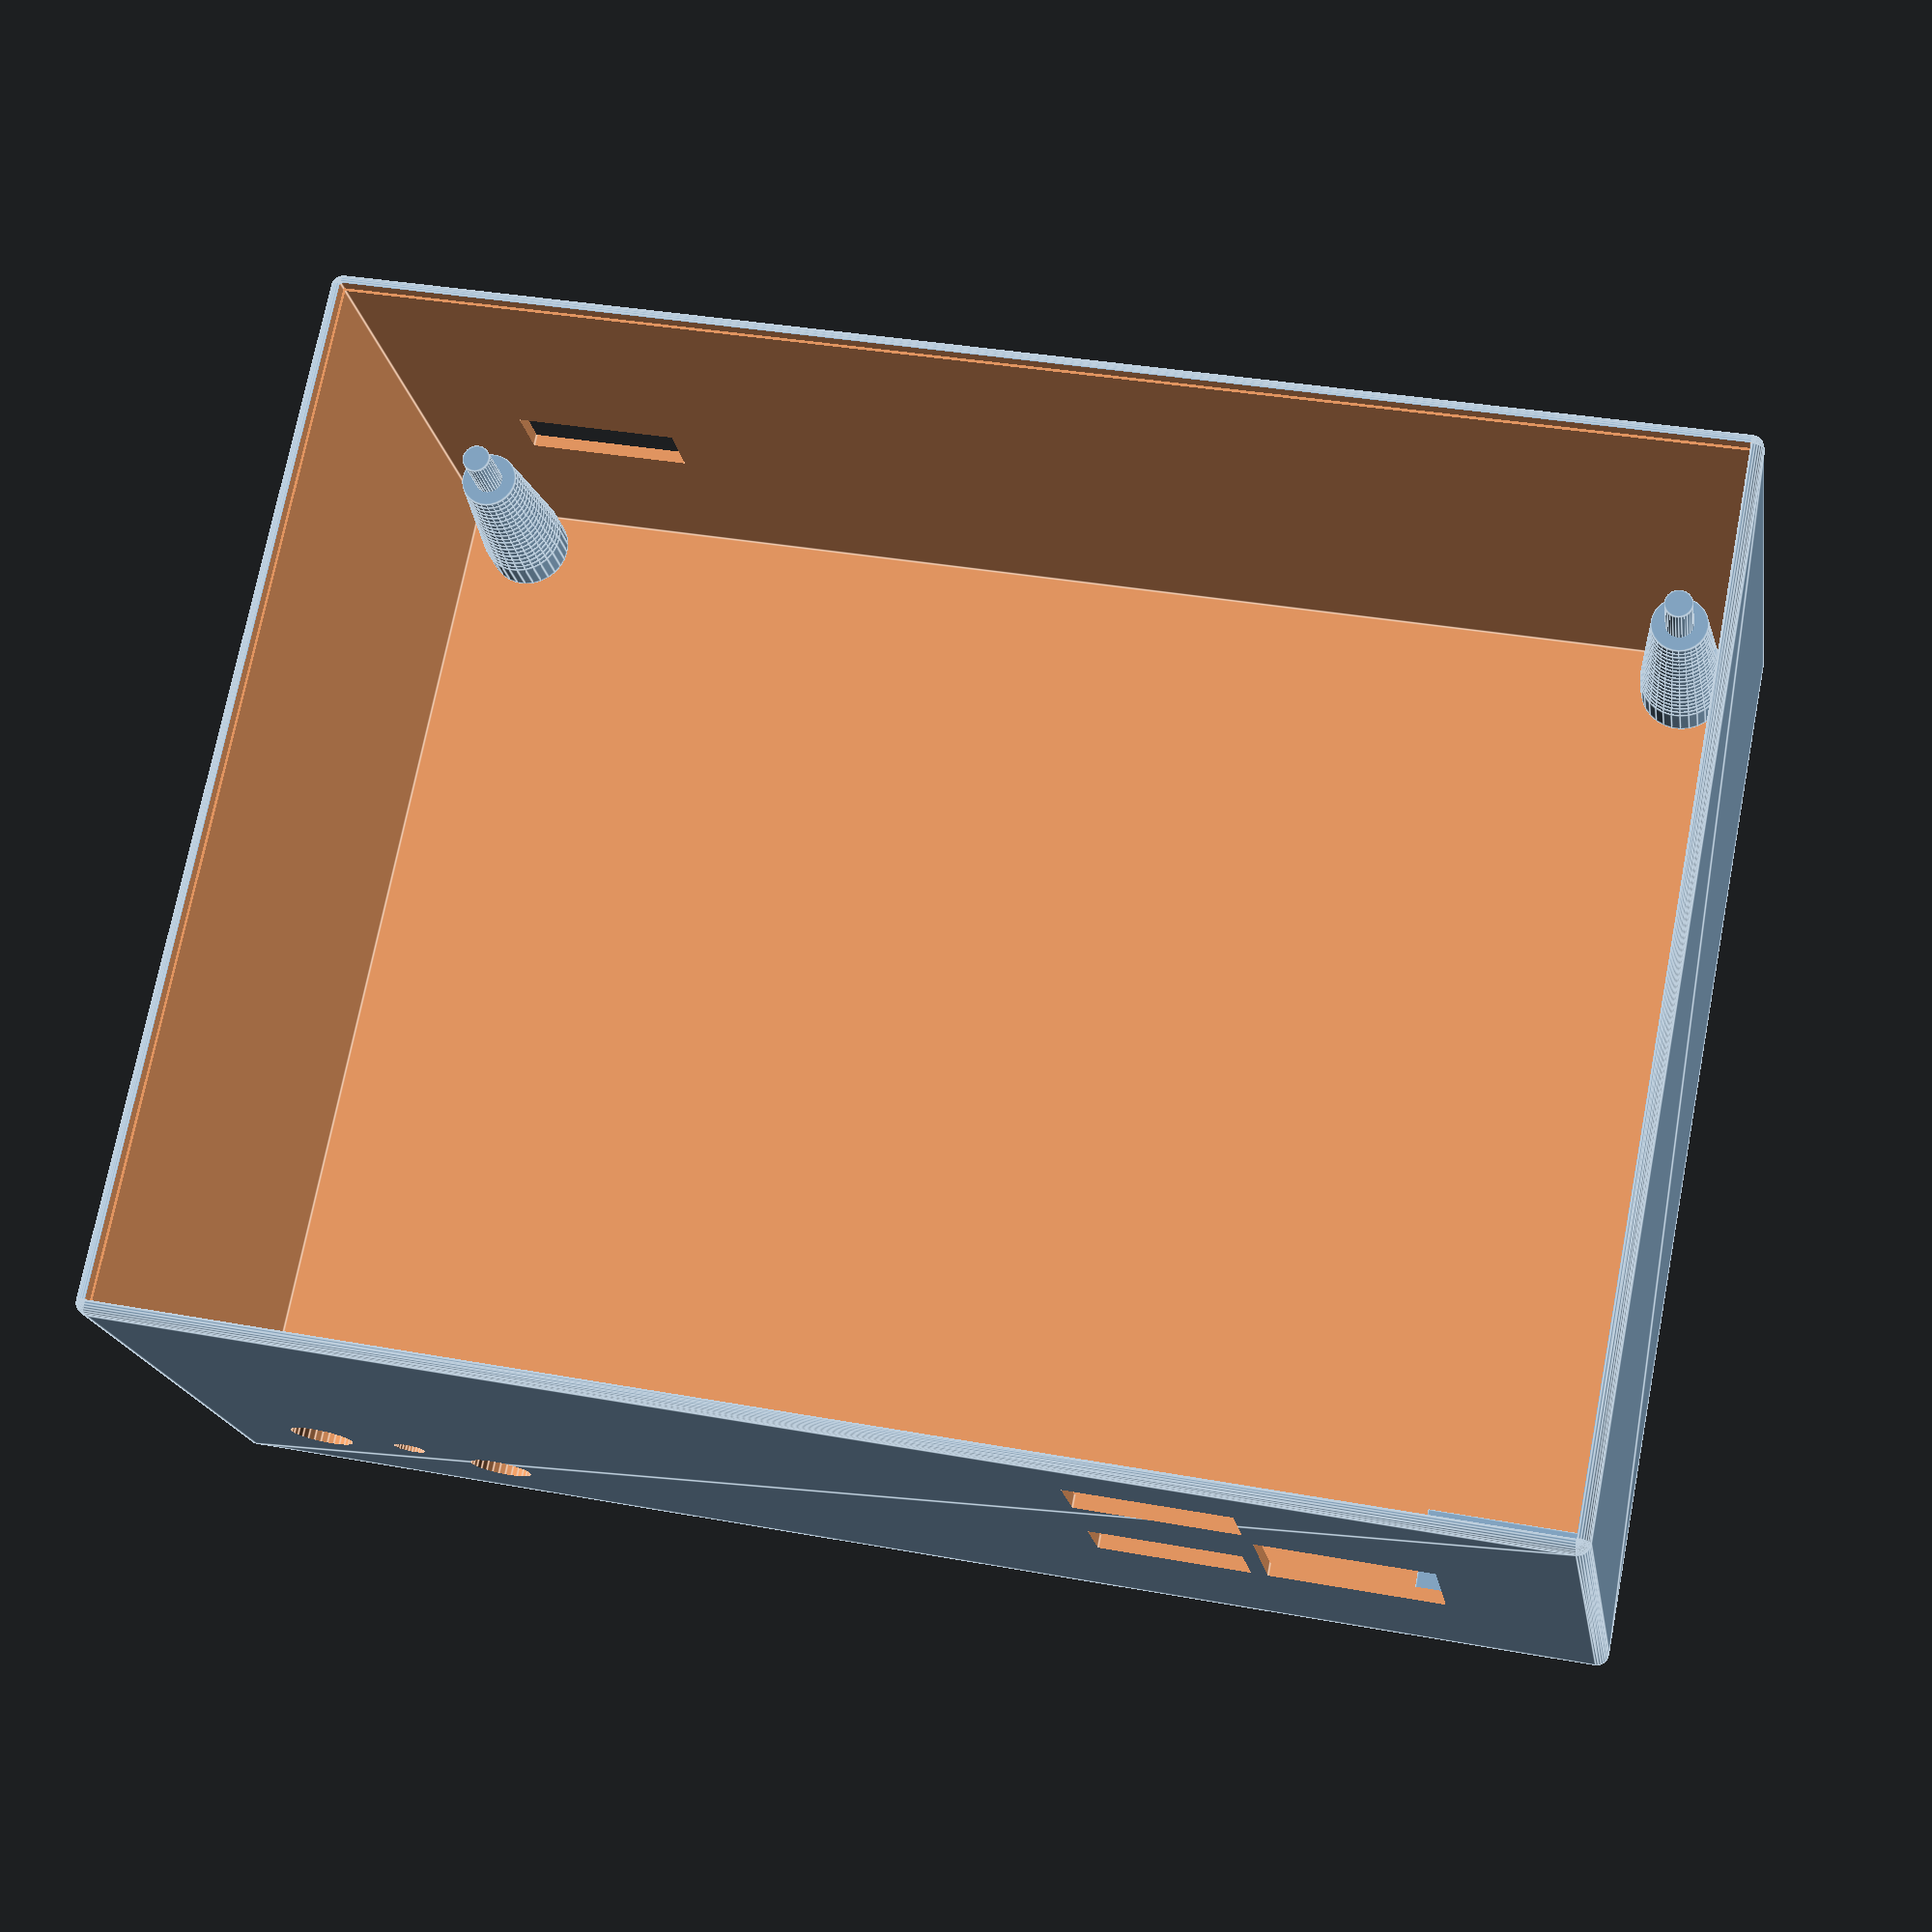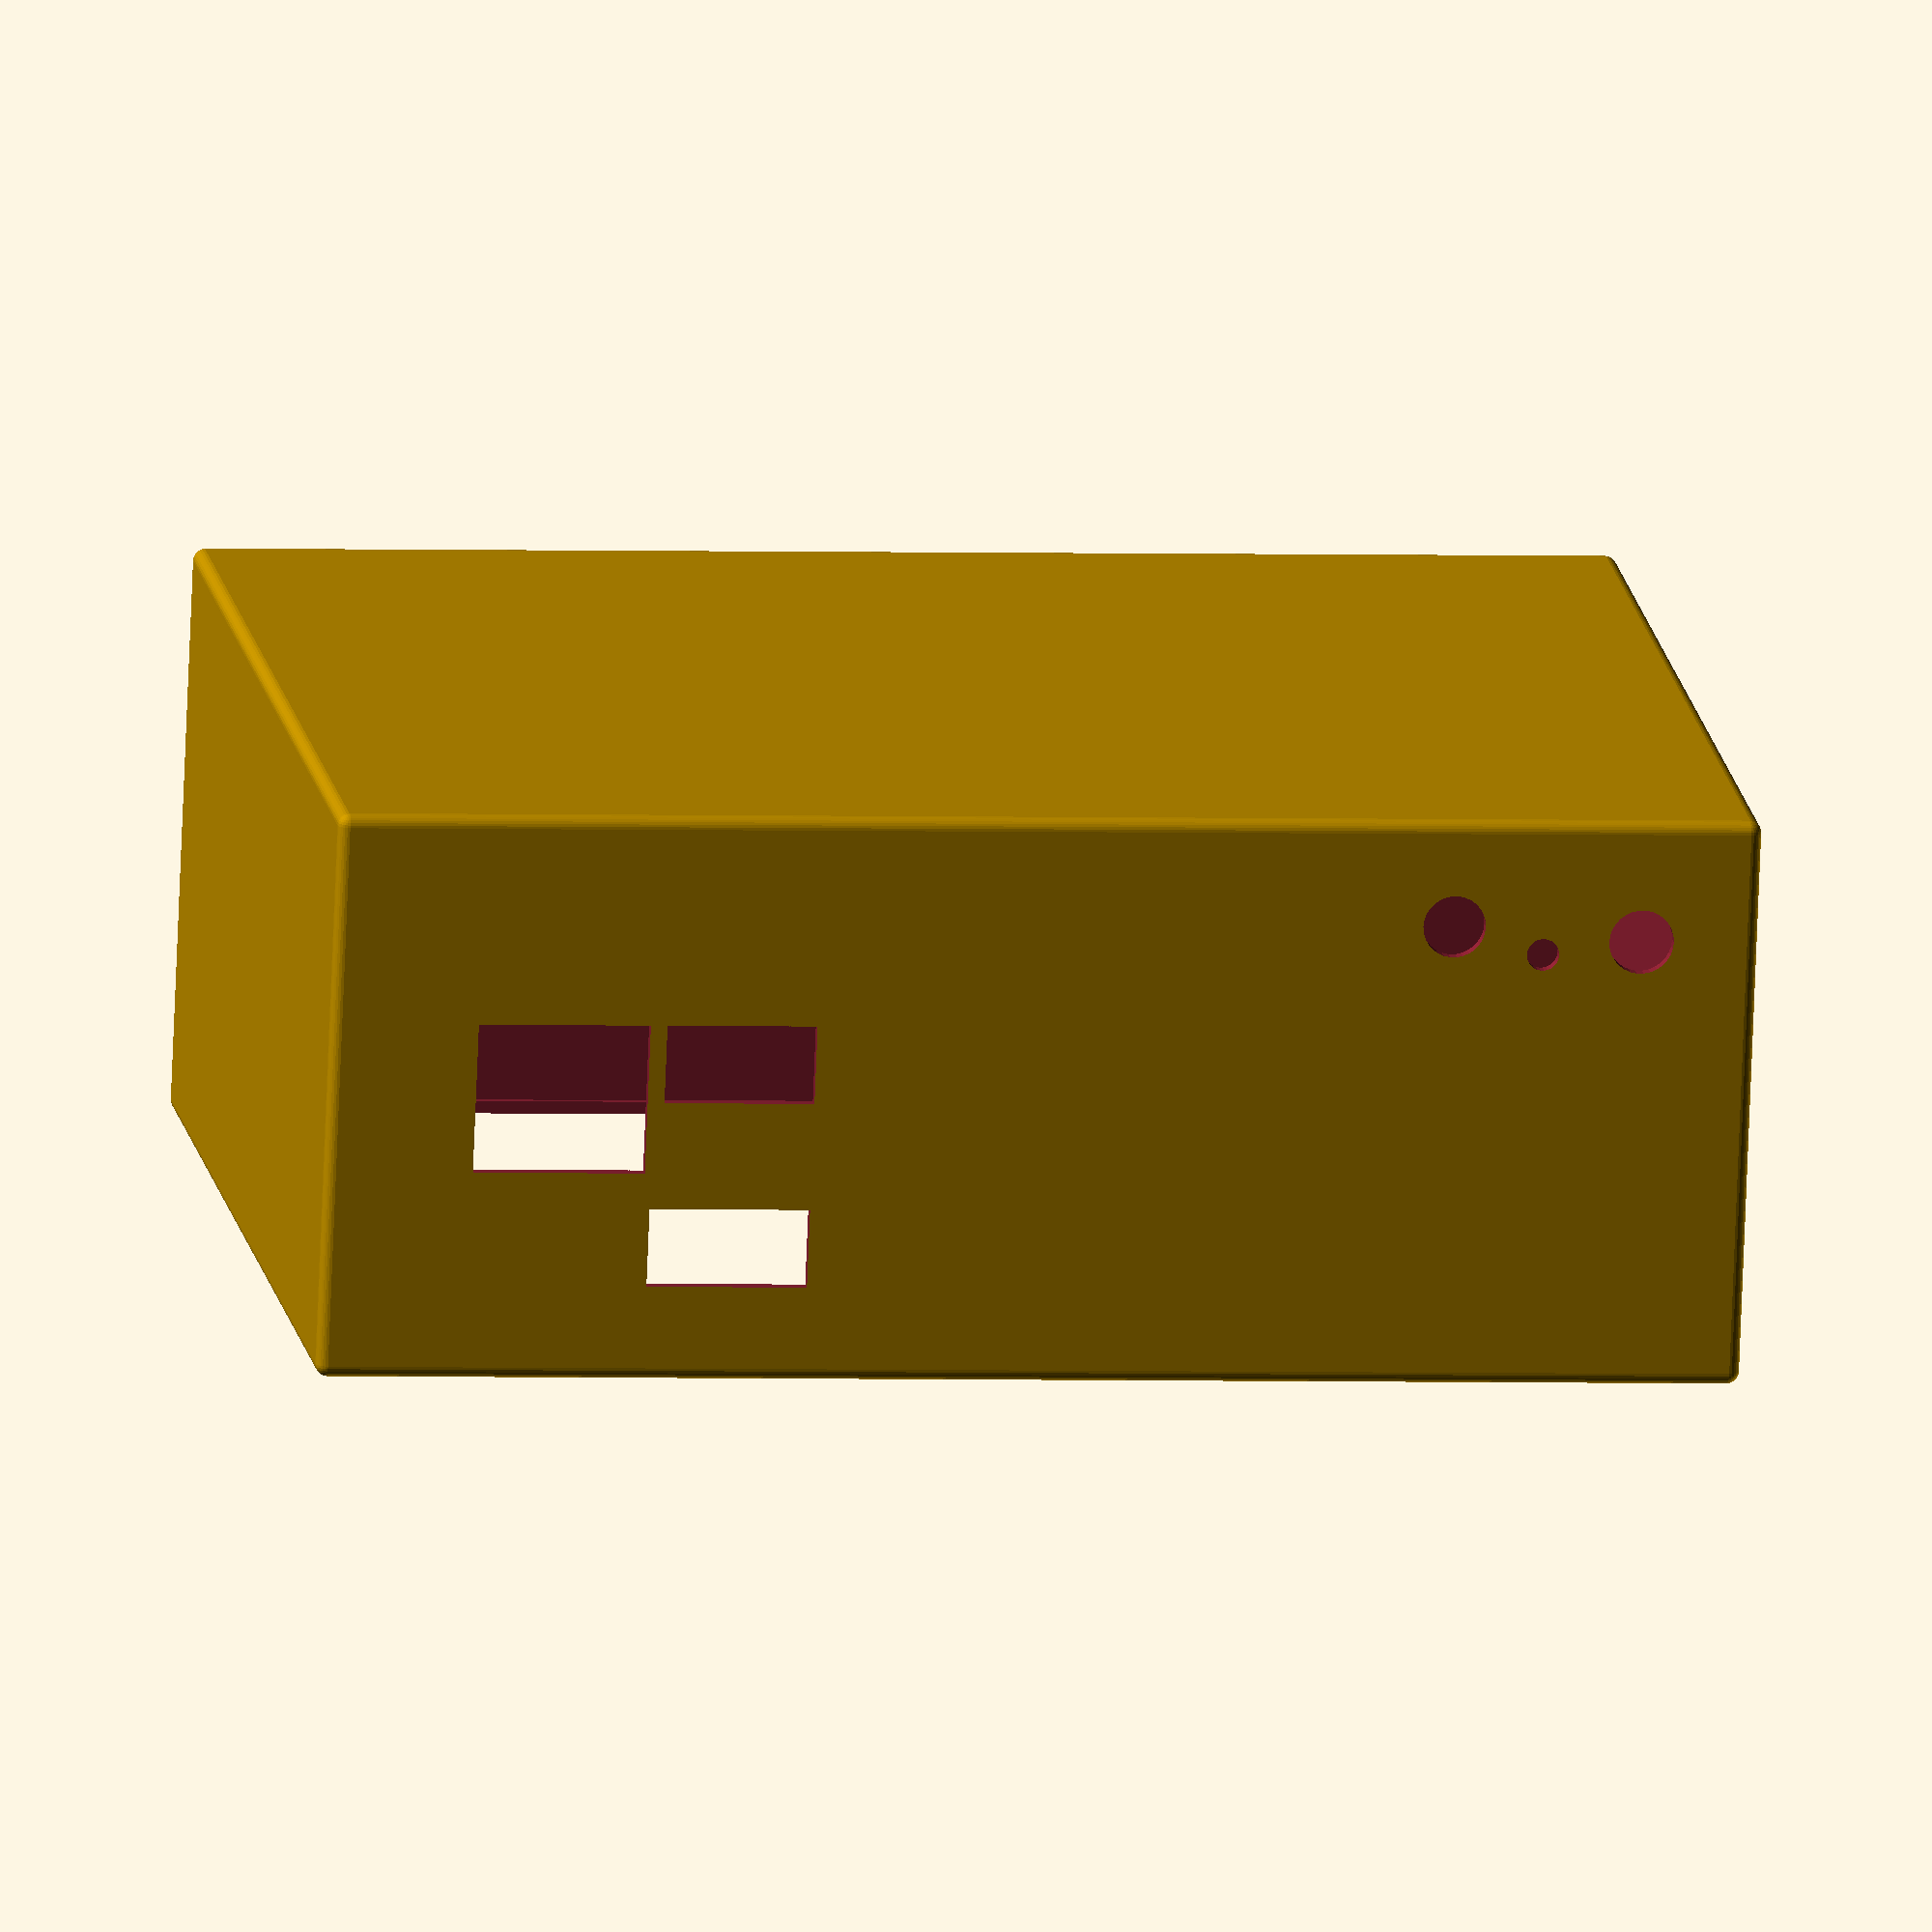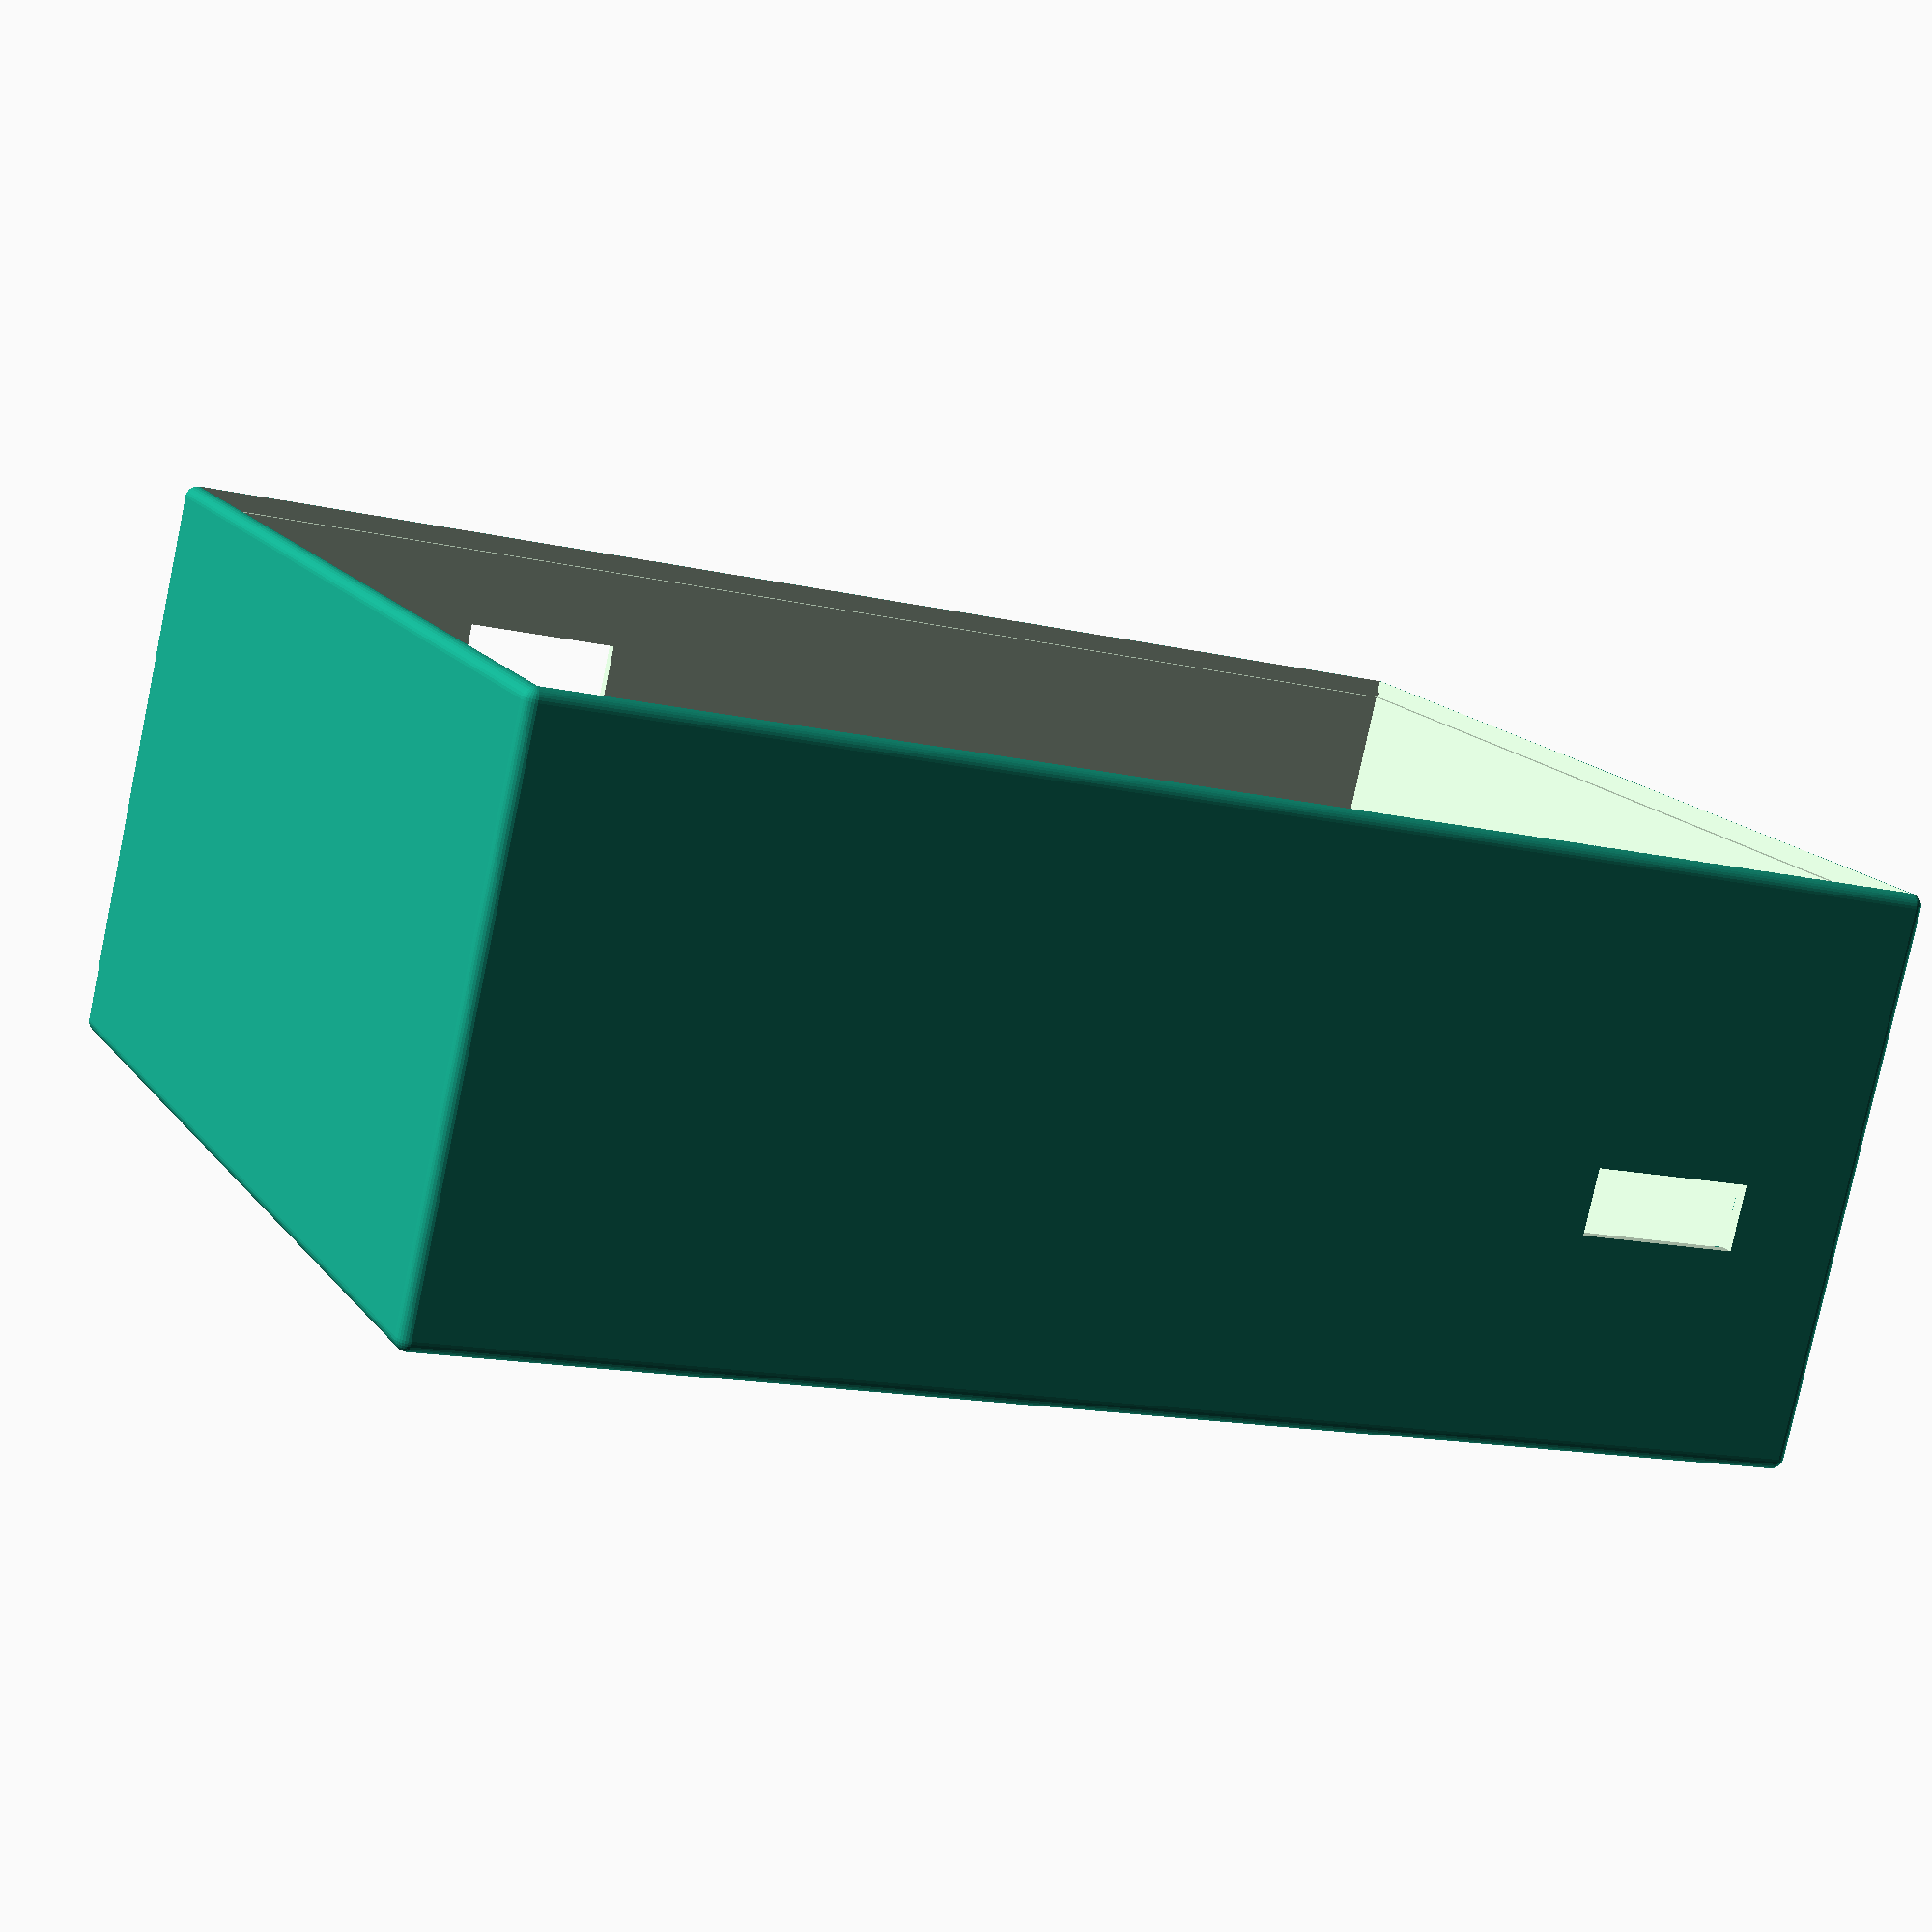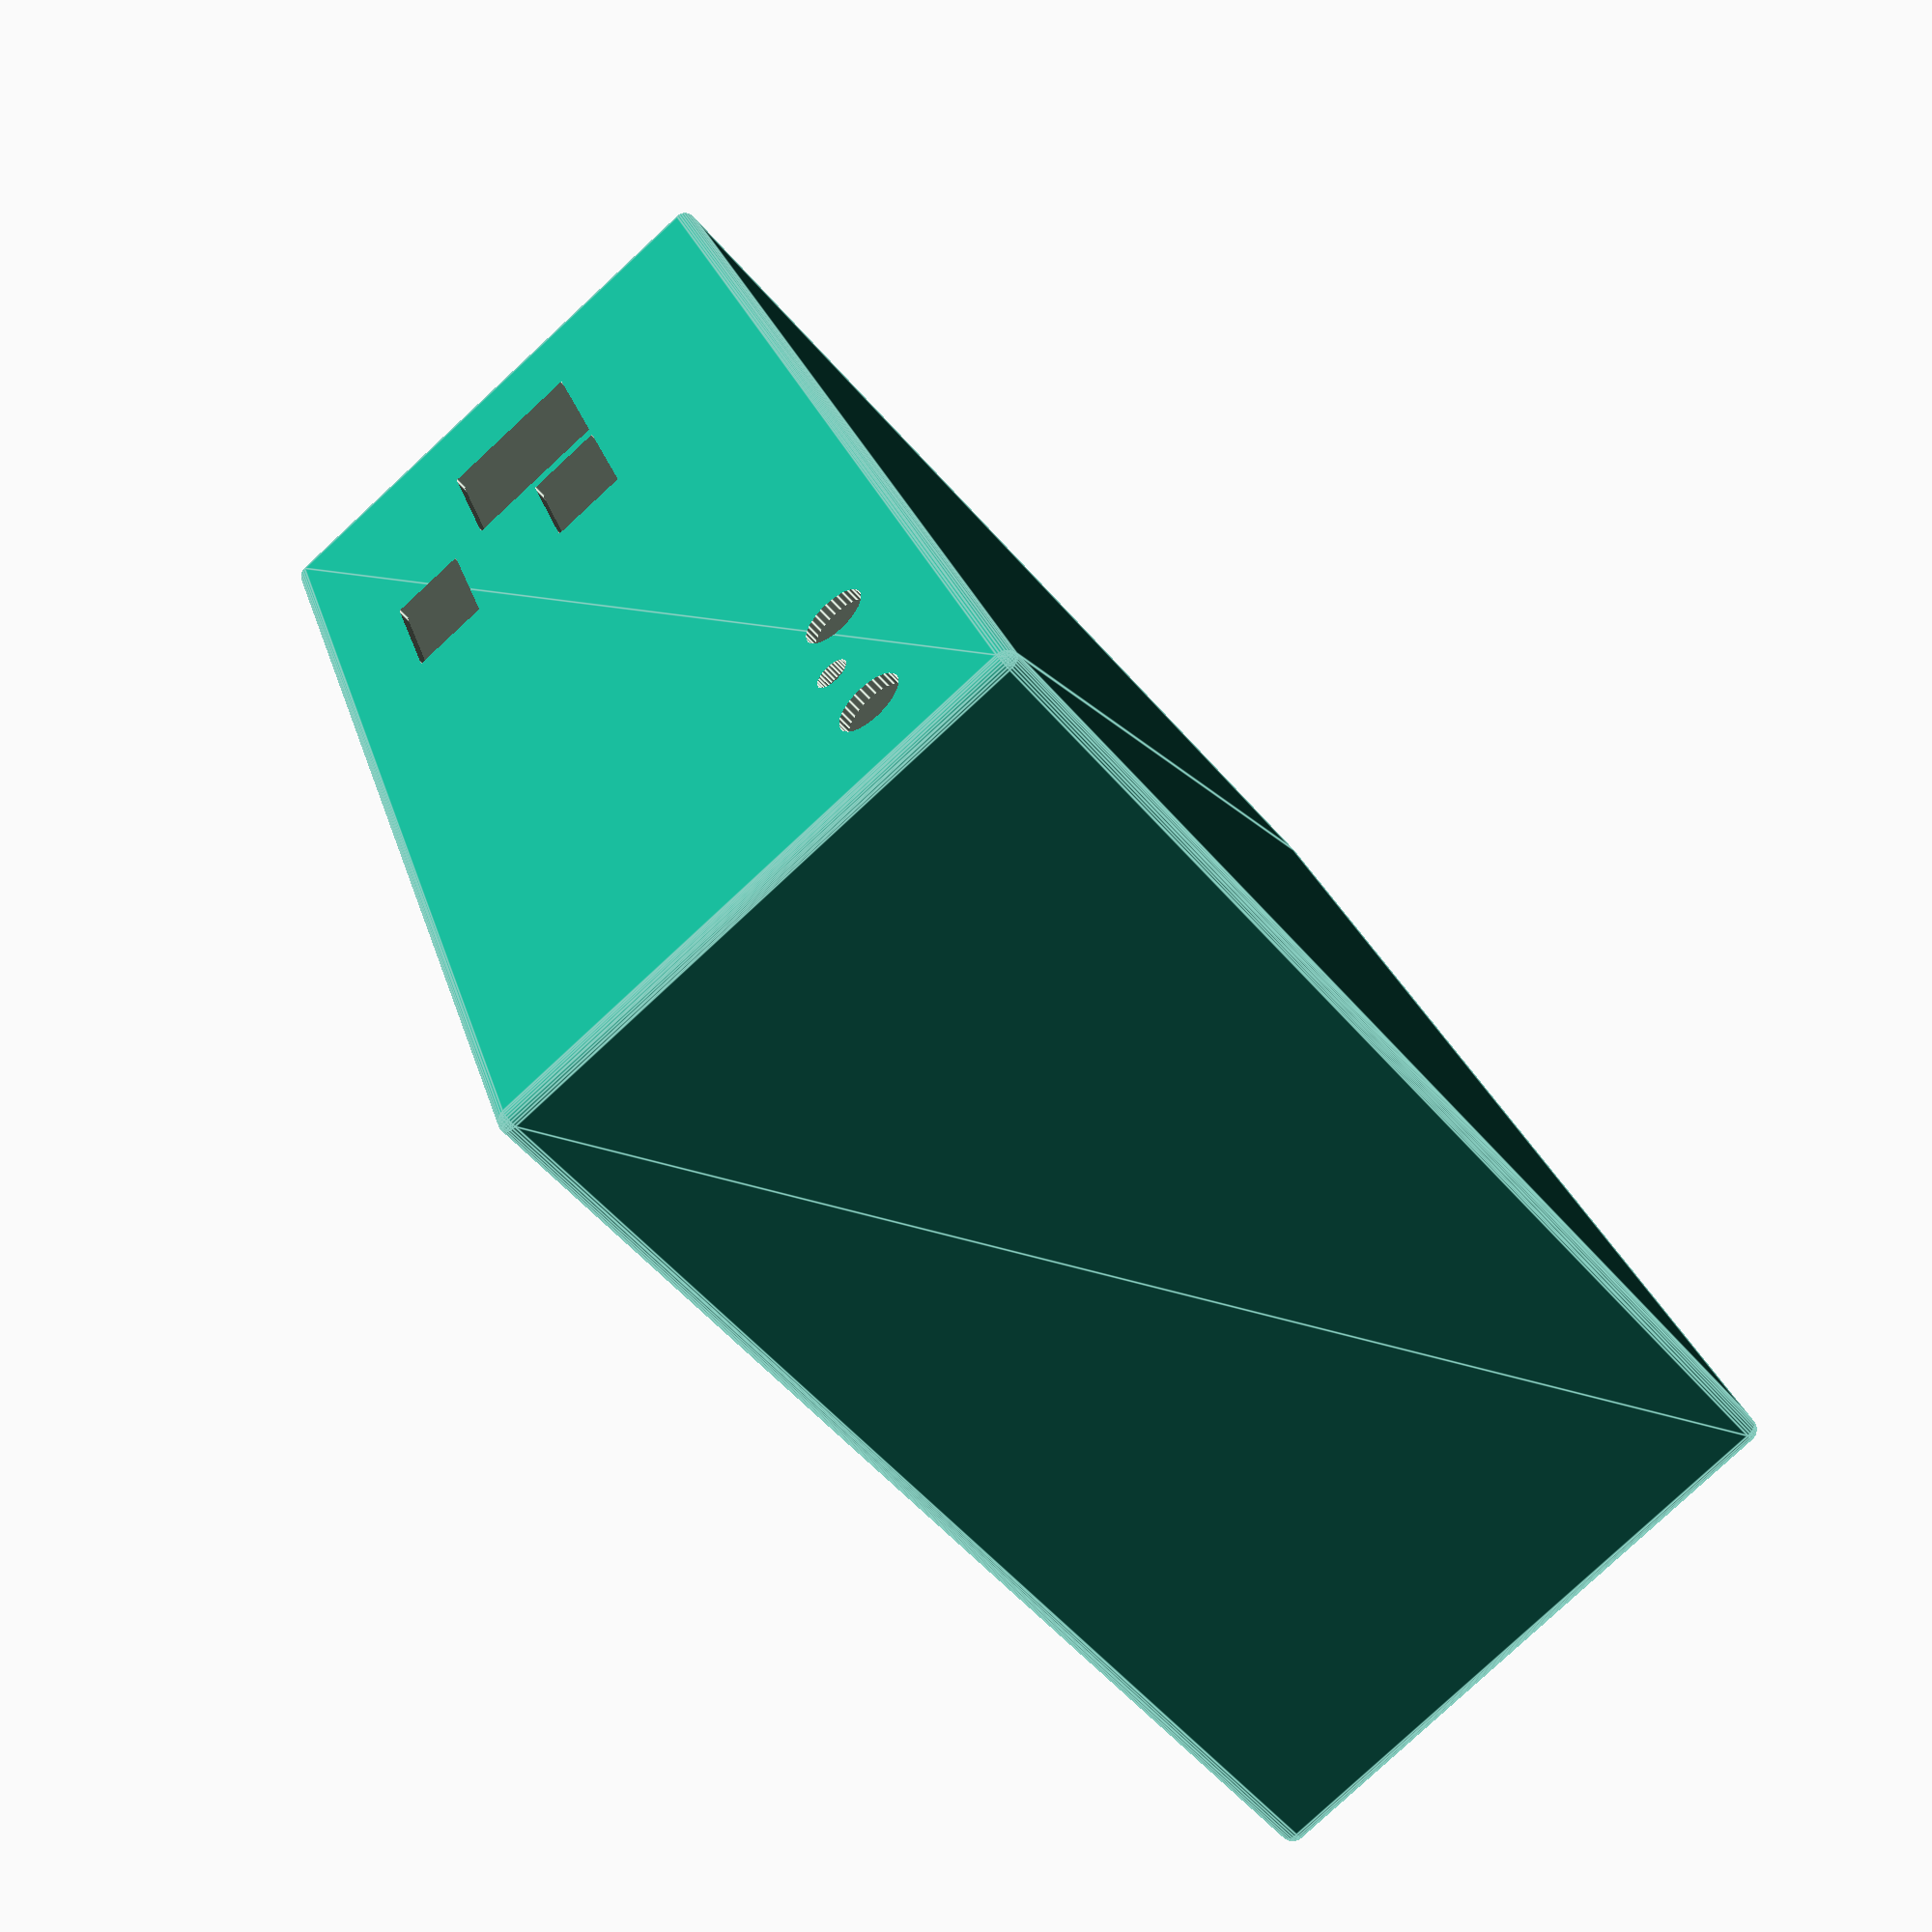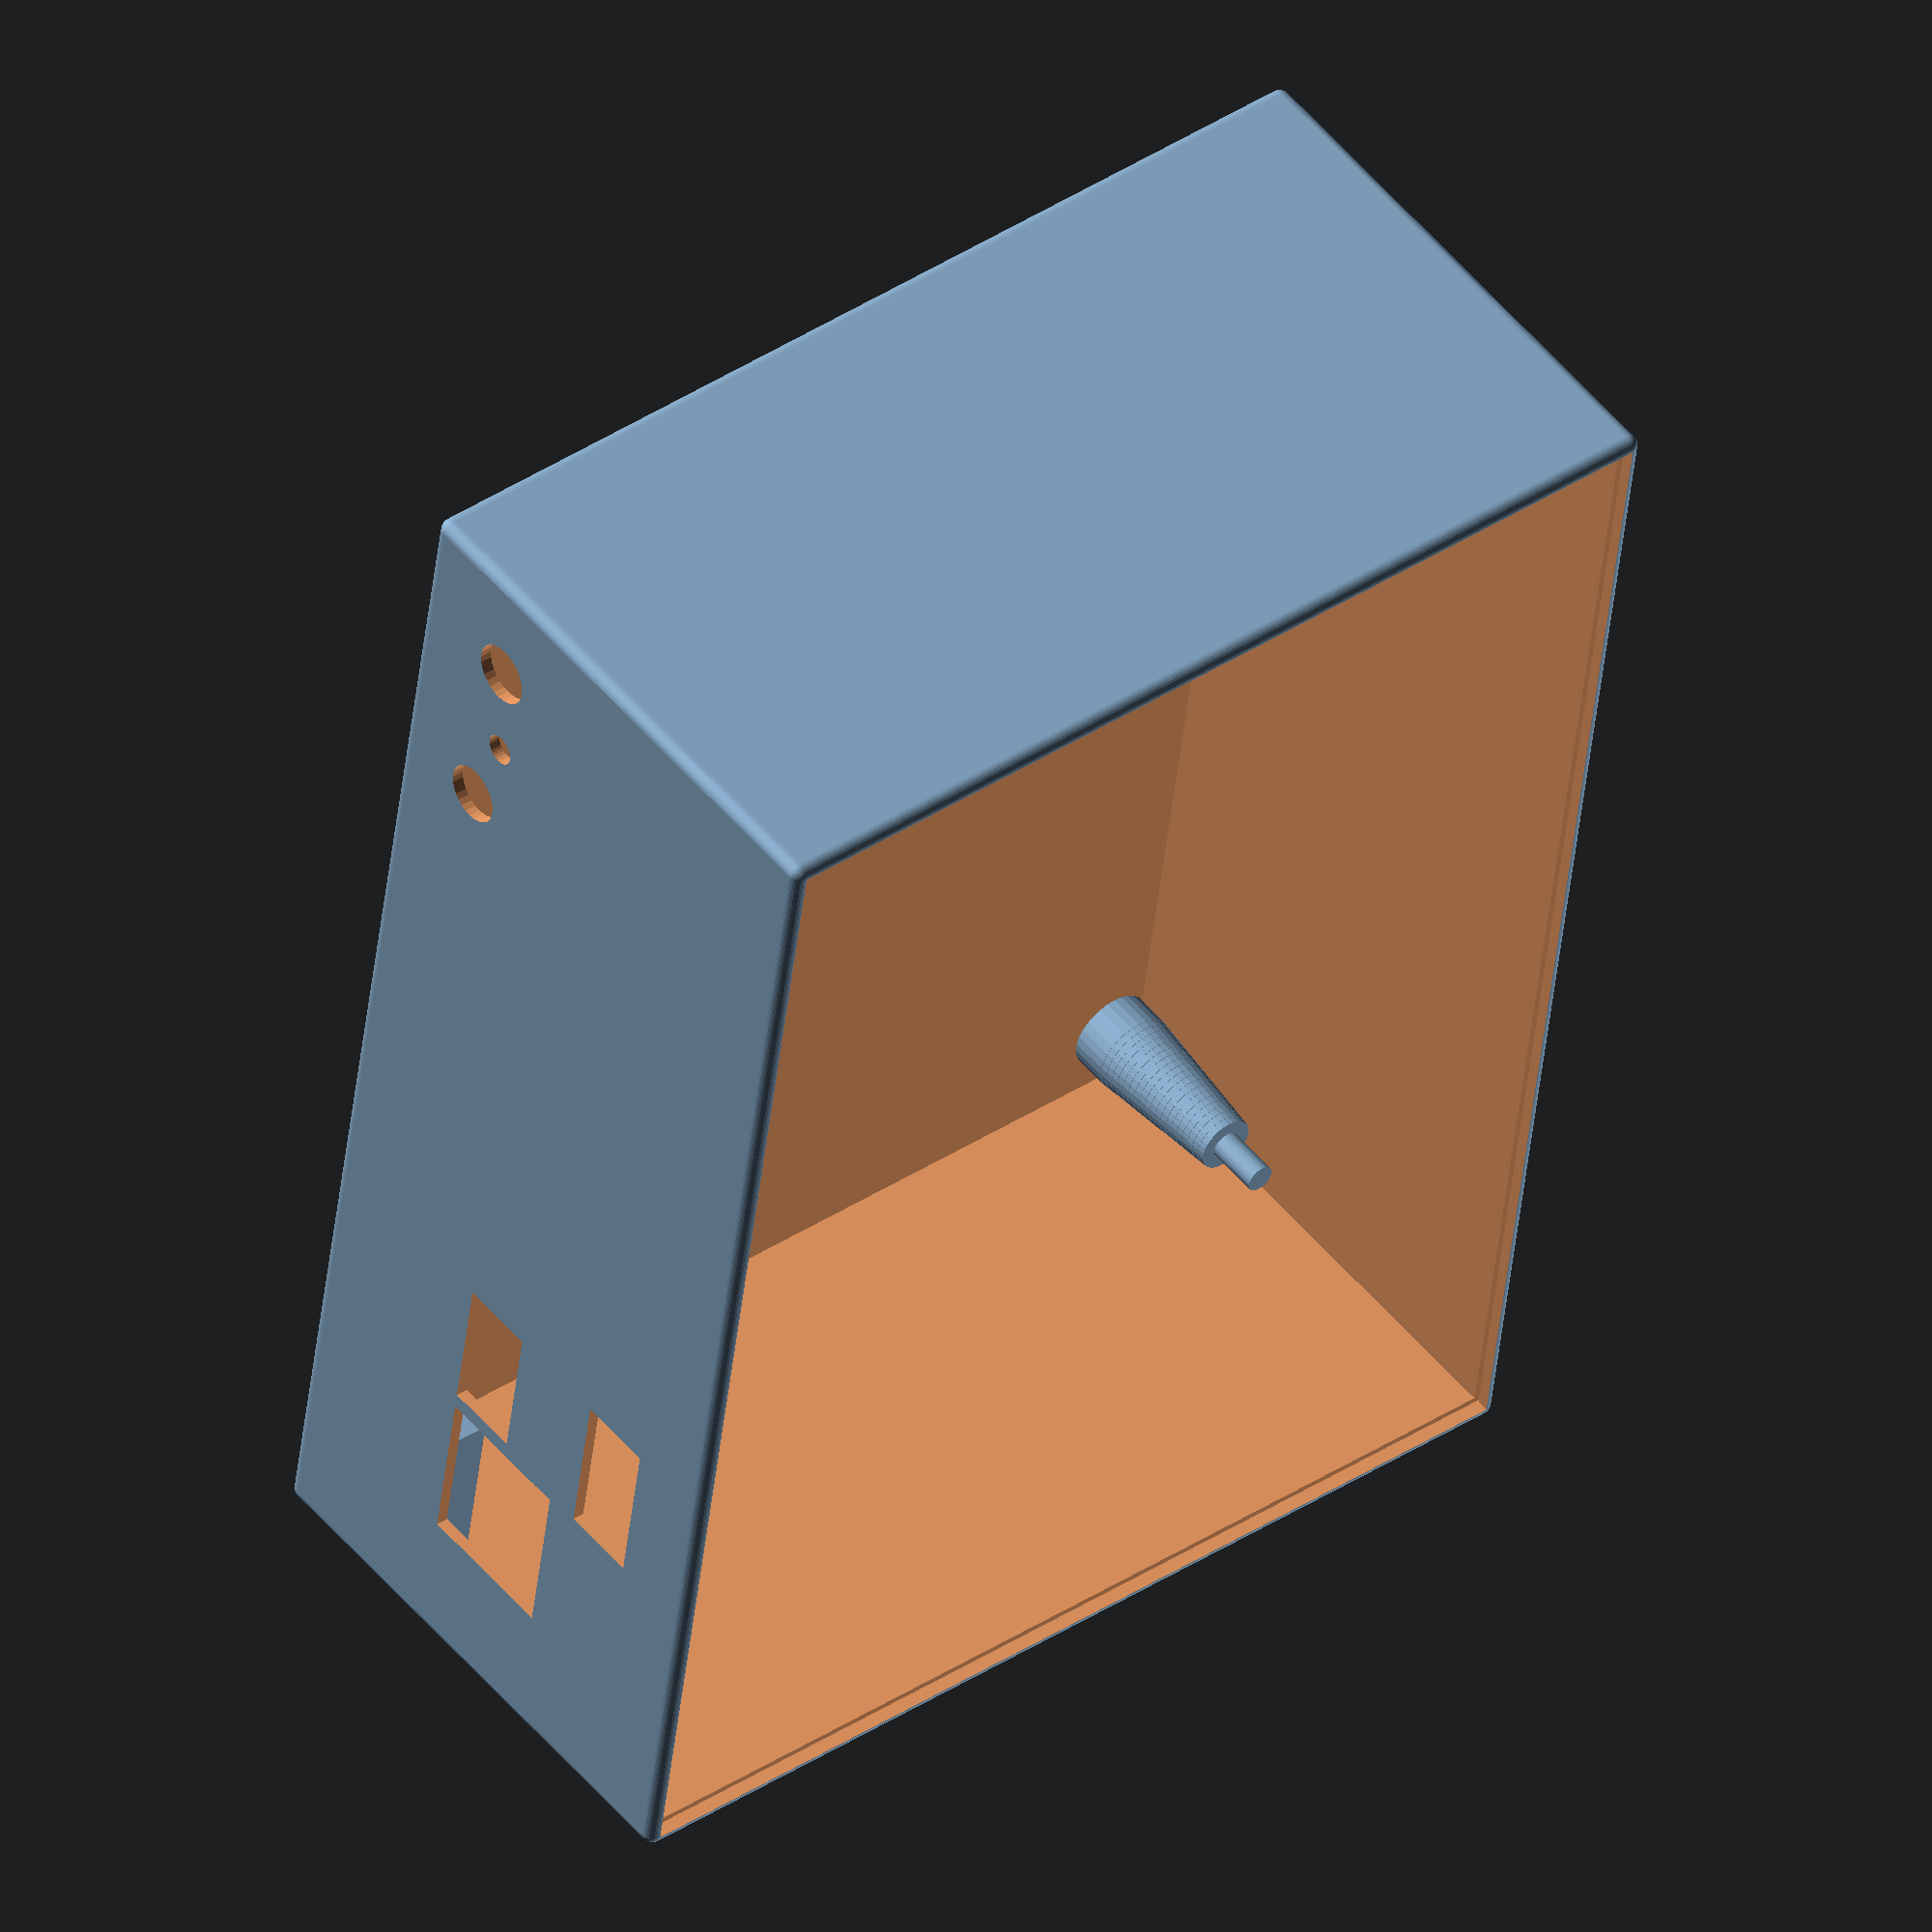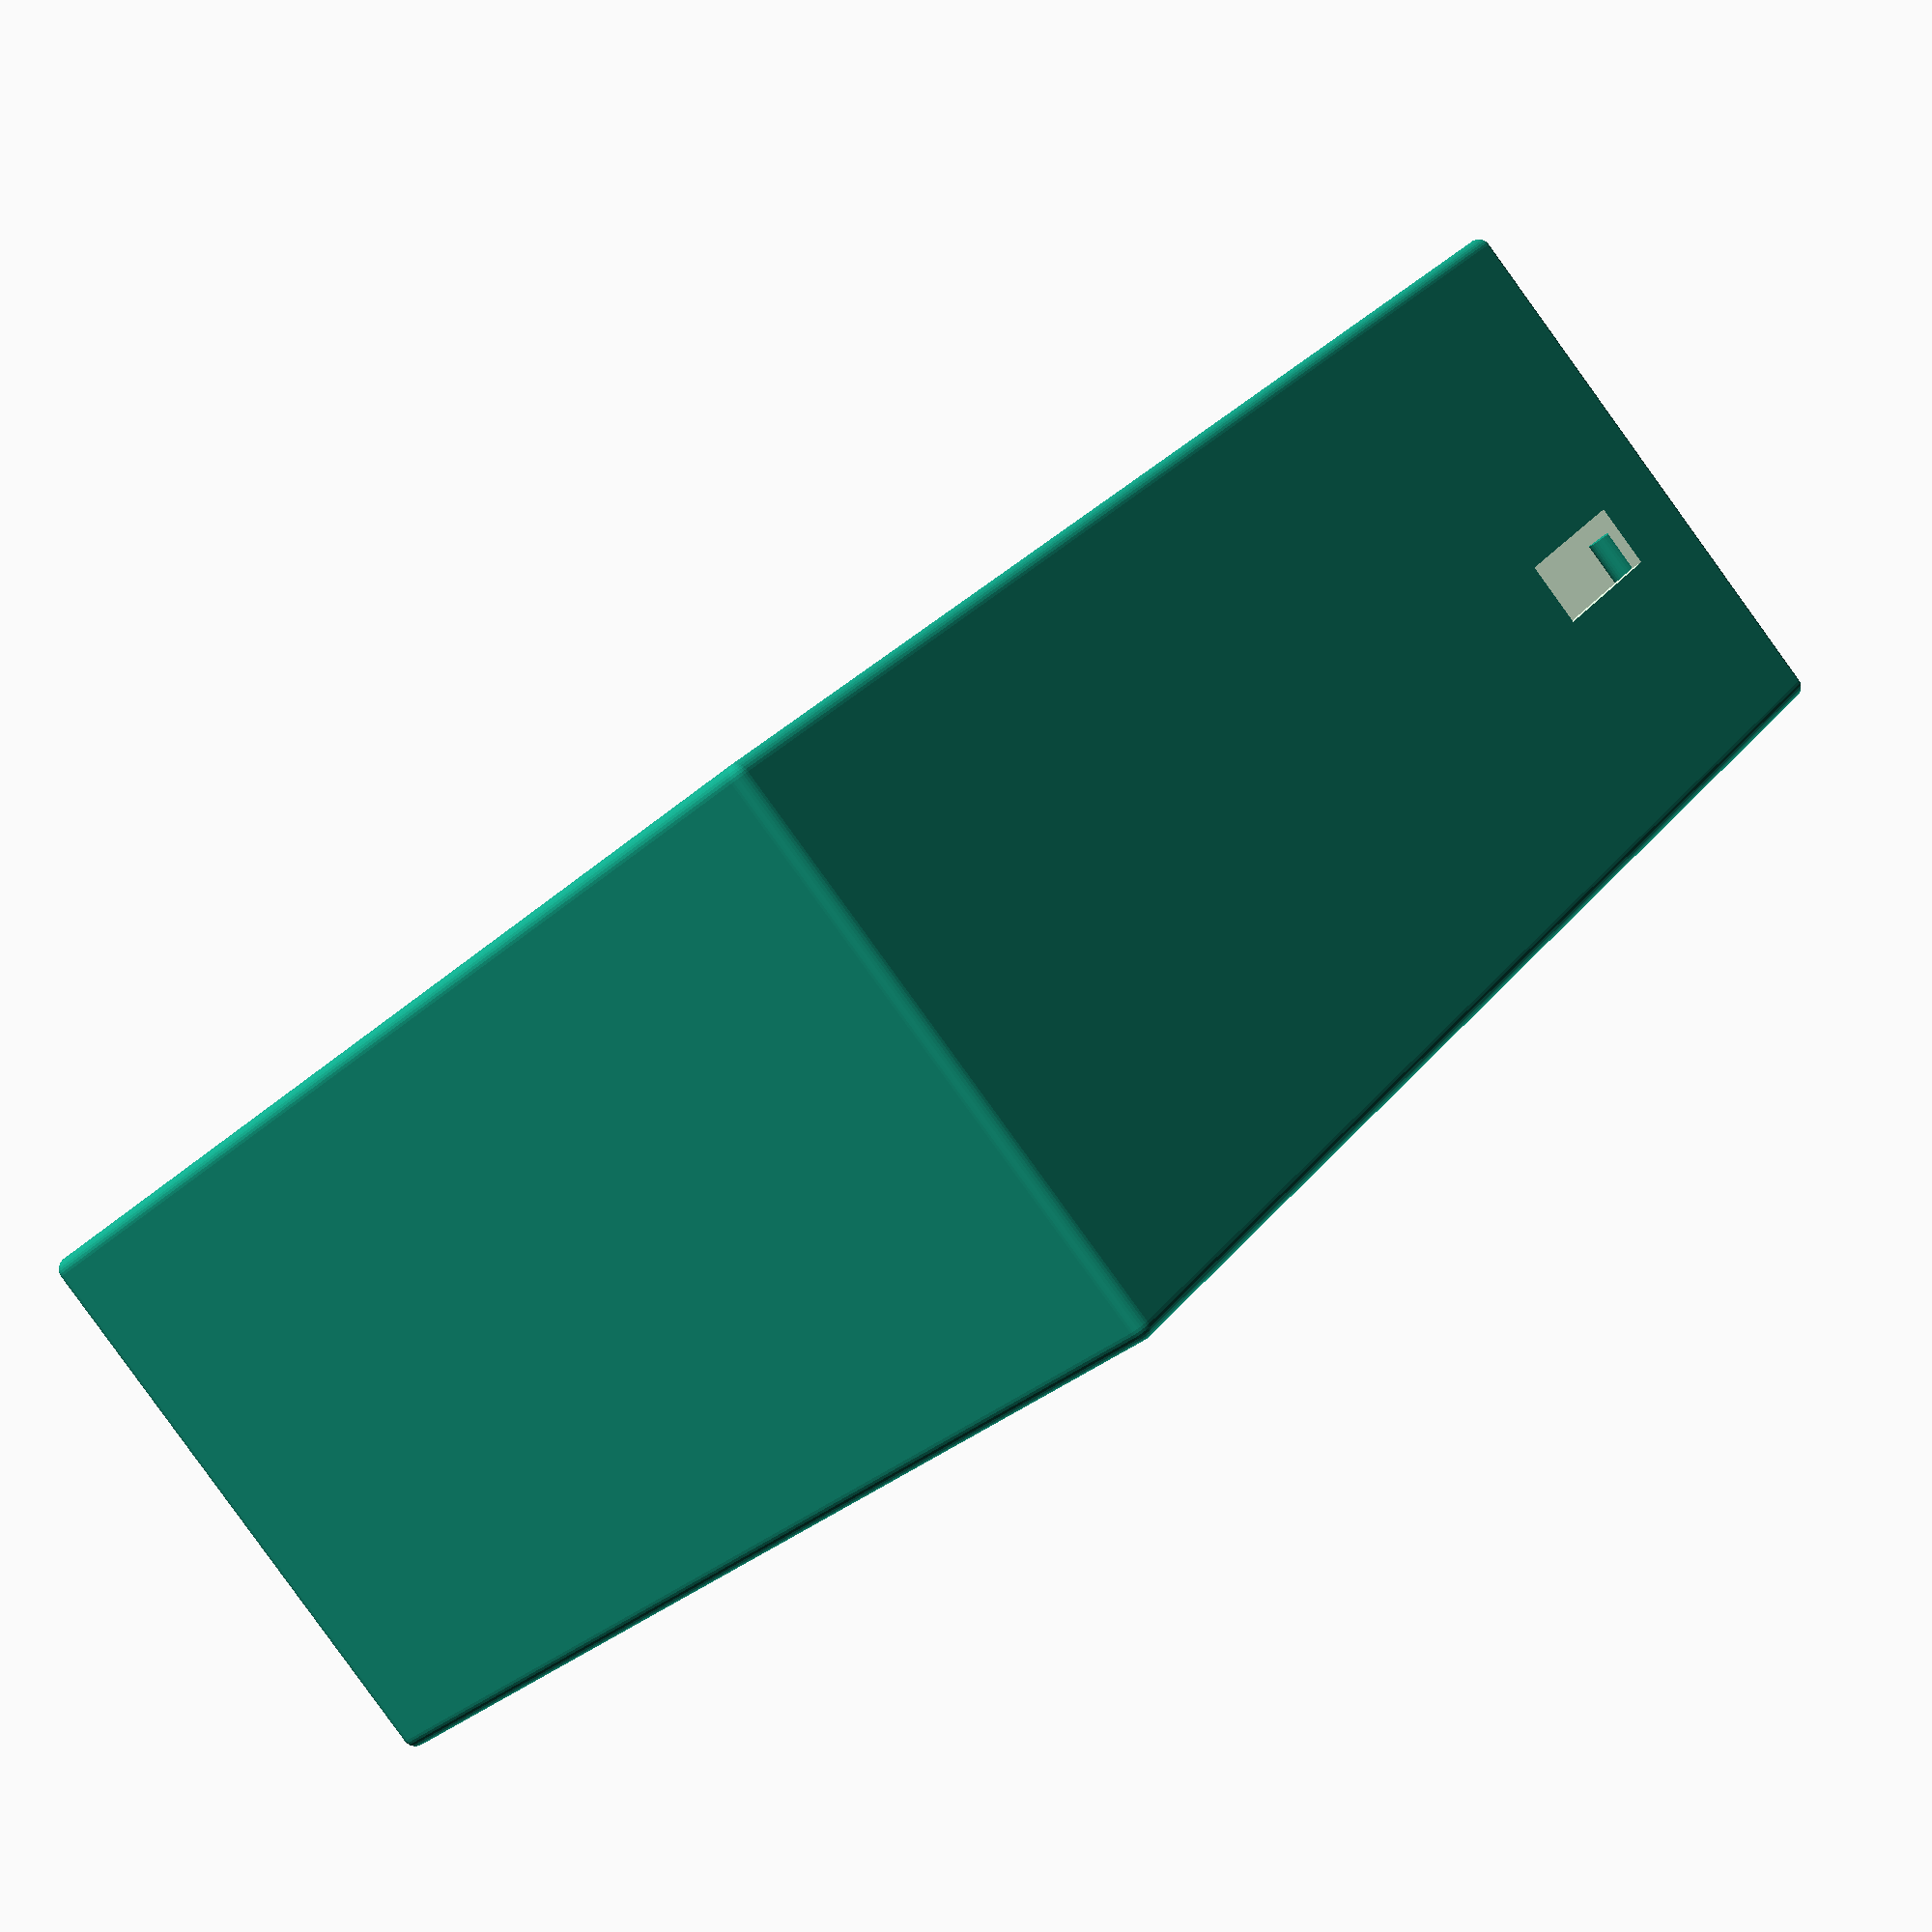
<openscad>
// Higher definition curves
$fs = 0.1;

// on all sides
box_thickness = 1.2;

// Allow some slack to insert the board
slack = 2;

// The motherboard actual dimensions
x_board=130.2;
y_board=97.0;

// Solder and pins extruding under the power supply board
z_under_board=3;

z_fiberglass = 1.5;
z_switch = 13.2;
z_usb_adapter = 25.6;

// Diameter of power switch
switch_hole_dia=6.2;
// Offsets of power switch center
switch_hole_dx = 6;
switch_hole_dz = 6;

// Diameter of power cable
power_hole_dia = 6.0;
// Offsets of power cable center
power_hole_dx = 24.0;
power_hole_dz = 6.1 - z_fiberglass;

// Diameter of LED
led_hole_dia = 3.1;
// Offsets of LED
led_hole_dx = 15.4;
led_hole_dz = 8.8 - z_fiberglass;

// Ethernet port
eth_width=16.5;
eth_height=14.5;
eth_ofs_from_right=11.0;

// USB3 port
usb3_width=14.4;
usb3_height=7.6;

// Distance between eth and usb3
dx_usb3_eth=3.7;

// Vertical distance between USB3 and USB2 ports
dz_usb2 = 19.5 - z_fiberglass;

// Board's top surface distance from box bottom
bottom_dz=16.3;

box_outer_dim_x = x_board + 2*slack + 2*box_thickness;
box_outer_dim_y = y_board + 2*slack + 2*box_thickness;
// accommodate vertical extent of USB2.0 adapter board
// and power supply board:
//   https://www.thanassis.space/atomicpi.html
//   https://www.thanassis.space/atomicpi-usb2.html
// Also, give slack on Z-axis.
box_outer_dim_z = z_under_board + z_fiberglass + z_switch + 
    z_fiberglass + z_usb_adapter + 4*slack + 2*box_thickness;

// Inner box dimensions - just remove the 2*box_thickness
box_inner_dim_x = x_board + 2*slack;
box_inner_dim_y = y_board + 2*slack;
box_inner_dim_z = z_under_board + z_fiberglass + z_switch + 
    z_fiberglass + z_usb_adapter + 4*slack;

// Amount of shift to do to avoid z_fights
z_fight = 2.25;

// Two PCB standoffs at the back end. None at the front, since the
// front-end has the power adapter on the left (under the board)
// and a stand (cube) to support the PCB with the USB adapter board
// on the right.
standoff_dia = 2.8;
standoff_dx = 4.4;
standoff_dy = 3.7;

// Support cube at front right, underneath the USB adapter board
nut_height = 3.5;
support_cube_width = eth_width;
support_cube_height = z_under_board + z_fiberglass + z_switch - nut_height;
support_cube_depth = eth_width/2;

// HDMI
hdmi_dx_from_left = 8.8;
hdmi_width = 16;
hdmi_height=6.3;

difference() {
    // the box is made out of a cube with the boxes outer dimensions,
    // minus a cube with the inner dimensions.
    // Now, I want the box to be centered in the X/Y axis,
    // but I want it to be placed in the Z axis so that the 
    // box's inner bottom surface is at level 0.
    // Makes placement of other components much easier, 
    // since I just reference them to "ground" in Z coordinates...
    translate([-box_outer_dim_x/2, -box_outer_dim_y/2, -box_thickness])
        roundedcube([box_outer_dim_x, box_outer_dim_y, box_outer_dim_z],
             radius=1.2);

    translate([-box_inner_dim_x/2, -box_inner_dim_y/2, 0])
        cube([box_inner_dim_x, box_inner_dim_y,
                  // Z needs the outer dim during the difference,
                  // to avoid Z-fighting
                  box_inner_dim_z + z_fight],
              radius=2);

    // subtract a hole for the power switch
    translate([
        // Get to the edge of the board
        // then move backwards by our slack,
        // and then add the offset of the center of the switch
        -(box_inner_dim_x/2 - 2*slack - switch_hole_dx),
        -box_inner_dim_y/2 + z_fight,
        z_under_board + z_fiberglass + switch_hole_dz])
        rotate([90, 0, 0])
            cylinder(r=switch_hole_dia/2, h=10);

    // subtract another hole for the power cable
    translate([
        -(box_inner_dim_x/2 - 2*slack - power_hole_dx),
        -box_inner_dim_y/2 + z_fight,
        z_under_board + z_fiberglass + power_hole_dz])
        rotate([90, 0, 0])
            cylinder(r=power_hole_dia/2, h=10);

    // and remove another hole for the LED
    translate([
        -(box_inner_dim_x/2 - 2*slack - led_hole_dx),
        -box_inner_dim_y/2 + z_fight,
        z_under_board + z_fiberglass + led_hole_dz])
        rotate([90, 0, 0])
            cylinder(r=led_hole_dia/2, h=10);

    // remove the Ethernet
    translate([
        (box_inner_dim_x/2 - slack - eth_ofs_from_right),
            -box_inner_dim_y/2 + z_fight,
        z_under_board + z_fiberglass + z_switch + z_fiberglass])
        rotate([0, 0, 180])
            cube([eth_width, 10, eth_height]);

    // remove the USB3 port
    translate([
        (box_inner_dim_x/2-slack-eth_ofs_from_right-dx_usb3_eth-usb3_width),
        -box_inner_dim_y/2 + z_fight,
        z_under_board + z_fiberglass + z_switch + z_fiberglass])
        rotate([0, 0, 180])
            cube([usb3_width, 10, usb3_height]);

    // remove the USB2 port
    translate([
        (box_inner_dim_x/2-slack-eth_ofs_from_right-dx_usb3_eth-usb3_width+1),
        -box_inner_dim_y/2 + z_fight,
        z_under_board + z_fiberglass + z_switch + z_fiberglass + dz_usb2])
        rotate([0, 0, 180])
            cube([usb3_width+1, 10, usb3_height]);

    // HDMI hole
    translate([
        -(box_inner_dim_x/2 - slack - hdmi_dx_from_left),
            box_inner_dim_y/2 - z_fight,
            z_under_board + z_fiberglass + z_switch+ z_fiberglass])
        cube([hdmi_width, 10, hdmi_height]);

    // Dents for snapping the box shut
    translate([
            -(box_inner_dim_x/2 + box_thickness/2),
            -(box_inner_dim_y/2 + box_thickness/2),
            box_inner_dim_z - box_thickness/2])
        cube([
            box_inner_dim_x + box_thickness,
            box_inner_dim_y + box_thickness,
            box_thickness/2]);

    // Verify dents
    //translate([0, box_outer_dim_y/2-5, box_inner_dim_z-5])
    //    cube([10,10,10]);
    //
    //translate([0, -box_outer_dim_y/2-3, box_inner_dim_z-5])
    //    cube([10,10,10]);
    //
    //translate([box_outer_dim_x/2-5, 0,  box_inner_dim_z-5])
    //    cube([10,10,10]);
    //
    //translate([-box_outer_dim_x/2-3, 0,  box_inner_dim_z-5])
    //    cube([10,10,10]);
}

// Two PCB standoffs.
module standoff(x, y) {
    // Inside the hole
    translate([x, y, 0])
        cylinder(r=standoff_dia/2, h=23);
    // Support under
    starting_height = z_under_board;
    ending_height = z_under_board + z_fiberglass + z_switch;
    starting_dia = 3*standoff_dia/2;
    ending_dia = standoff_dia;
    for(i=[1:1:20]) {
        ratio = i/20;
        translate([x, y, 0])
            cylinder(
                r=starting_dia + ratio*(ending_dia - starting_dia),
                 h=starting_height + ratio*(ending_height - starting_height));
    }
}

standoff(
    // Get to the edge of the board
    // then move backwards by our slack,
    // and then add the offset of the center of the standoff
    -(box_inner_dim_x/2 - slack - standoff_dx),
        box_inner_dim_y/2 - standoff_dy,
        0);

standoff(
    box_inner_dim_x/2 - slack - standoff_dx,
        box_inner_dim_y/2 - standoff_dy,
        0);

// Support cube at the front-right, under the USB adapter board
translate([box_inner_dim_x/2-support_cube_width, -box_inner_dim_y/2, 0])
    cube([support_cube_width, support_cube_depth, support_cube_height]);


// Library code - reused as-is.

module roundedcube(size = [1, 1, 1], center = false, radius = 0.5, apply_to = "all") {
    // If single value, convert to [x, y, z] vector
    size = (size[0] == undef) ? [size, size, size] : size;

    translate_min = radius;
    translate_xmax = size[0] - radius;
    translate_ymax = size[1] - radius;
    translate_zmax = size[2] - radius;

    diameter = radius * 2;

    module build_point(type = "sphere", rotate = [0, 0, 0]) {
        if (type == "sphere") {
            sphere(r = radius);
        } else if (type == "cylinder") {
            rotate(a = rotate)
                cylinder(h = diameter, r = radius, center = true);
        }
    }

    obj_translate = (center == false) ?
        [0, 0, 0] : [
        -(size[0] / 2),
        -(size[1] / 2),
        -(size[2] / 2)
        ];

    translate(v = obj_translate) {
        hull() {
            for (translate_x = [translate_min, translate_xmax]) {
                x_at = (translate_x == translate_min) ? "min" : "max";
                for (translate_y = [translate_min, translate_ymax]) {
                    y_at = (translate_y == translate_min) ? "min" : "max";
                    for (translate_z = [translate_min, translate_zmax]) {
                        z_at = (translate_z == translate_min) ? "min" : "max";

                        translate(v = [translate_x, translate_y, translate_z])
                            if (
                                    (apply_to == "all") ||
                                    (apply_to == "xmin" && x_at == "min") || (apply_to == "xmax" && x_at == "max") ||
                                    (apply_to == "ymin" && y_at == "min") || (apply_to == "ymax" && y_at == "max") ||
                                    (apply_to == "zmin" && z_at == "min") || (apply_to == "zmax" && z_at == "max")
                               ) {
                                build_point("sphere");
                            } else {
                                rotate = 
                                    (apply_to == "xmin" || apply_to == "xmax" || apply_to == "x") ? [0, 90, 0] : (
                                            (apply_to == "ymin" || apply_to == "ymax" || apply_to == "y") ? [90, 90, 0] :
                                            [0, 0, 0]
                                            );
                                build_point("cylinder", rotate);
                            }
                    }
                }
            }
        }
    }
}

echo("Distance between standoffs:", 
    (box_inner_dim_x/2 - slack - standoff_dx)+
    (box_inner_dim_x/2 - slack - standoff_dx));

</openscad>
<views>
elev=198.3 azim=191.1 roll=171.2 proj=p view=edges
elev=255.8 azim=187.8 roll=2.3 proj=o view=wireframe
elev=80.0 azim=155.7 roll=348.0 proj=p view=solid
elev=261.6 azim=110.4 roll=47.2 proj=p view=edges
elev=308.2 azim=97.6 roll=321.6 proj=o view=solid
elev=266.4 azim=308.7 roll=144.1 proj=p view=solid
</views>
